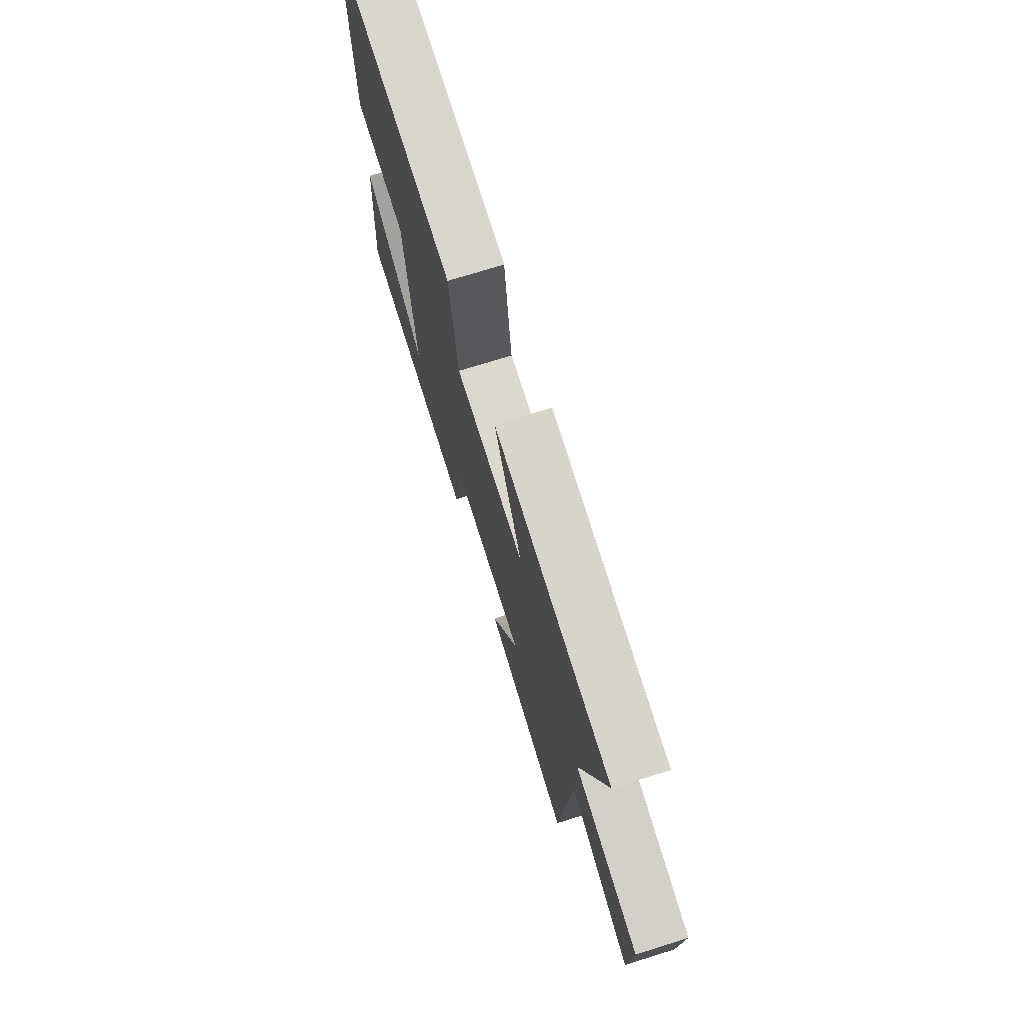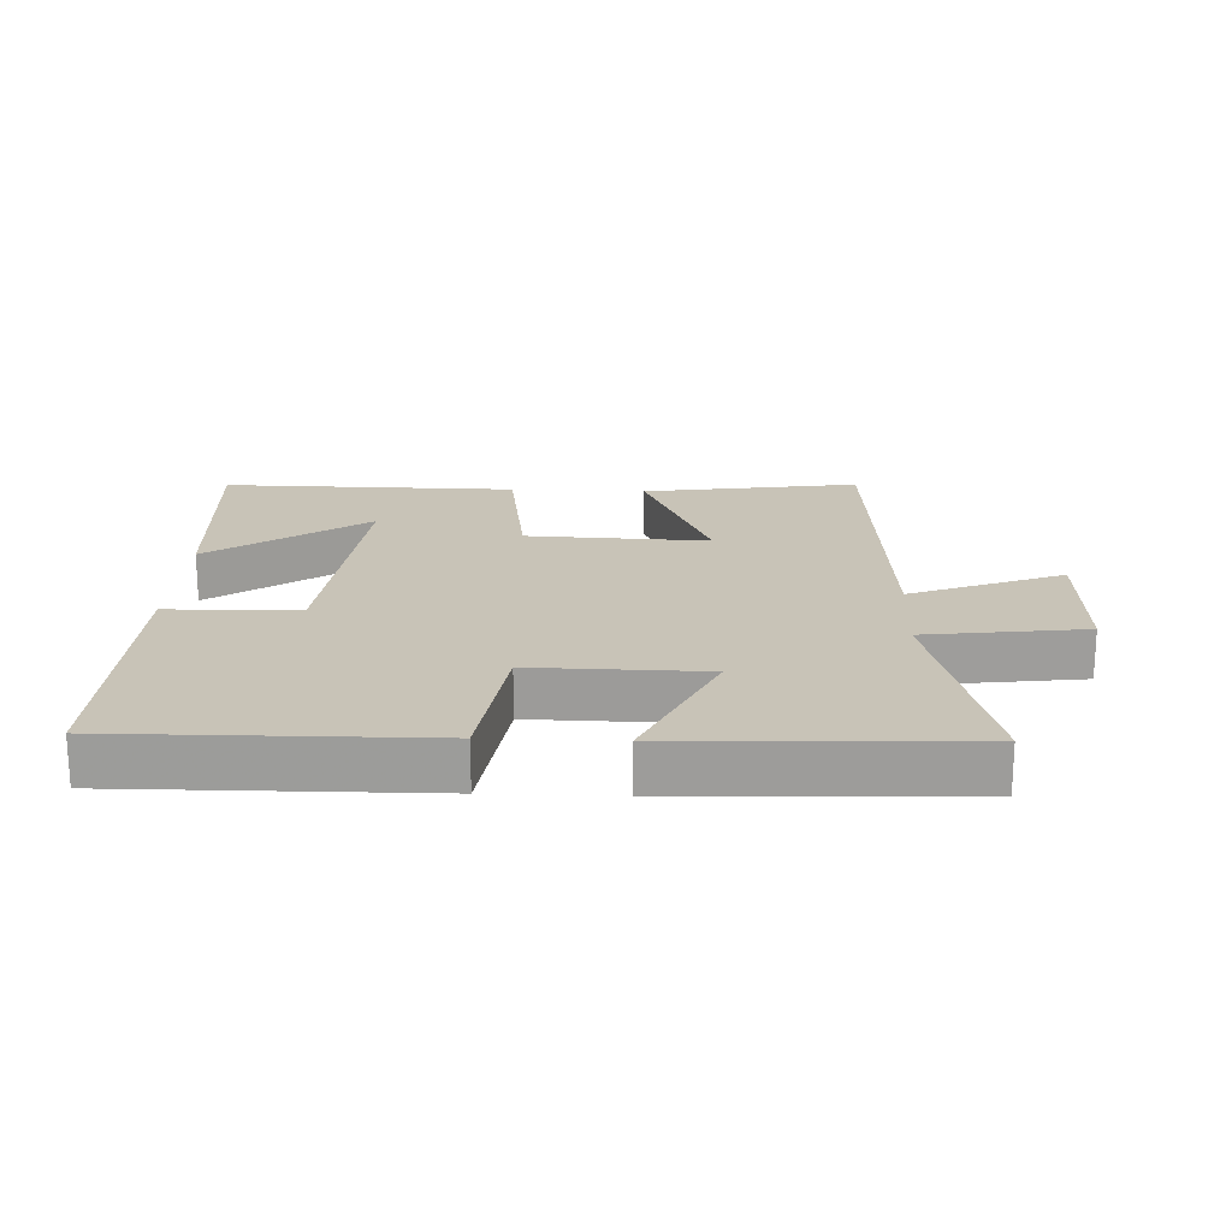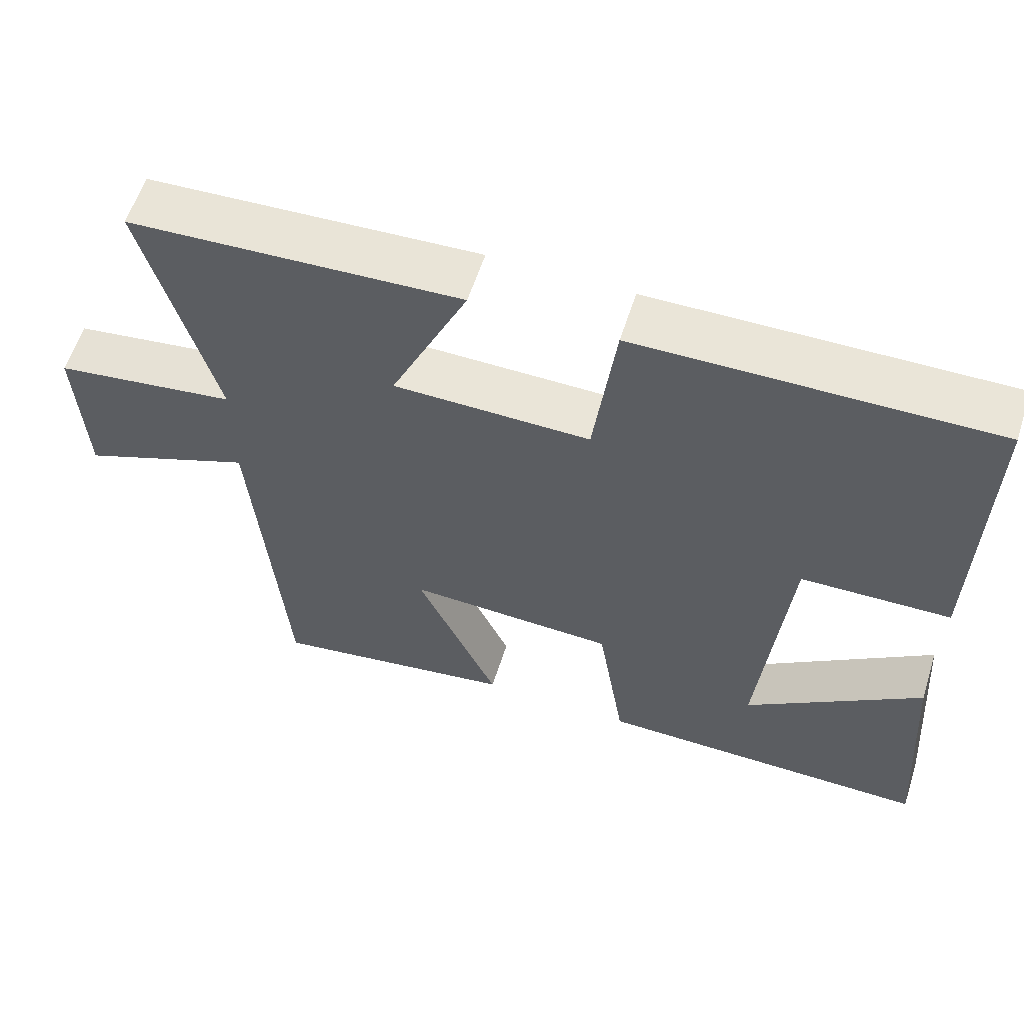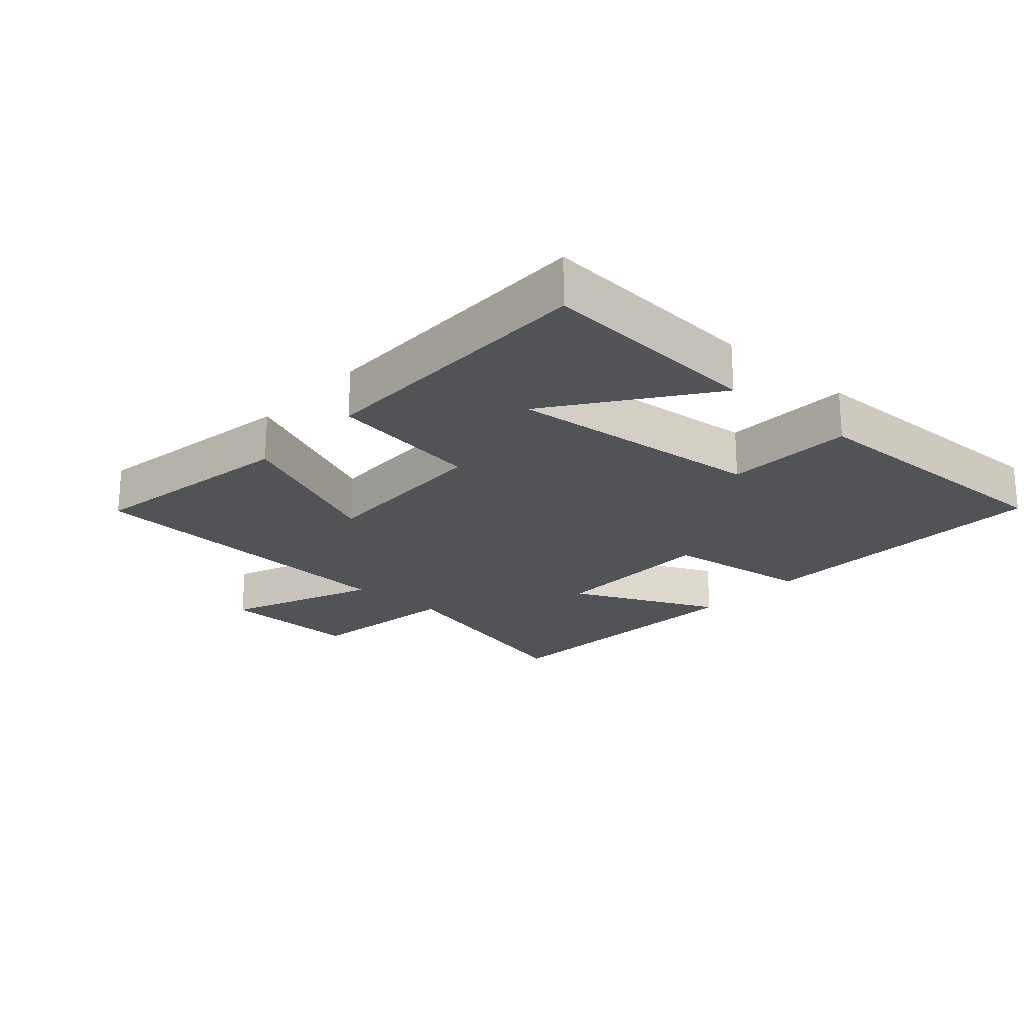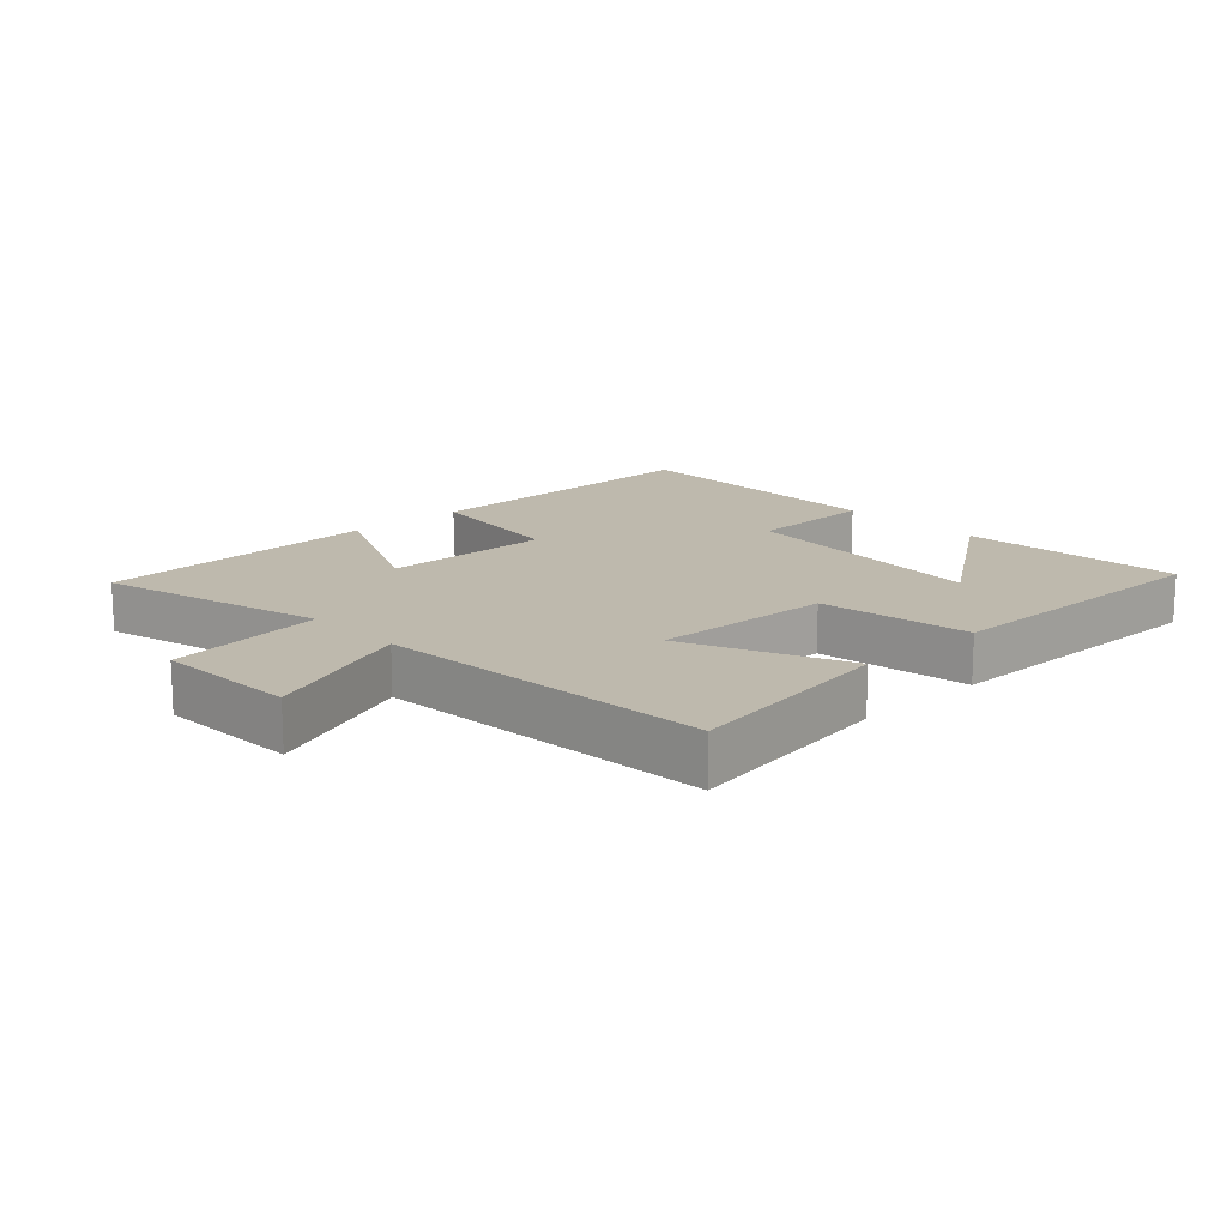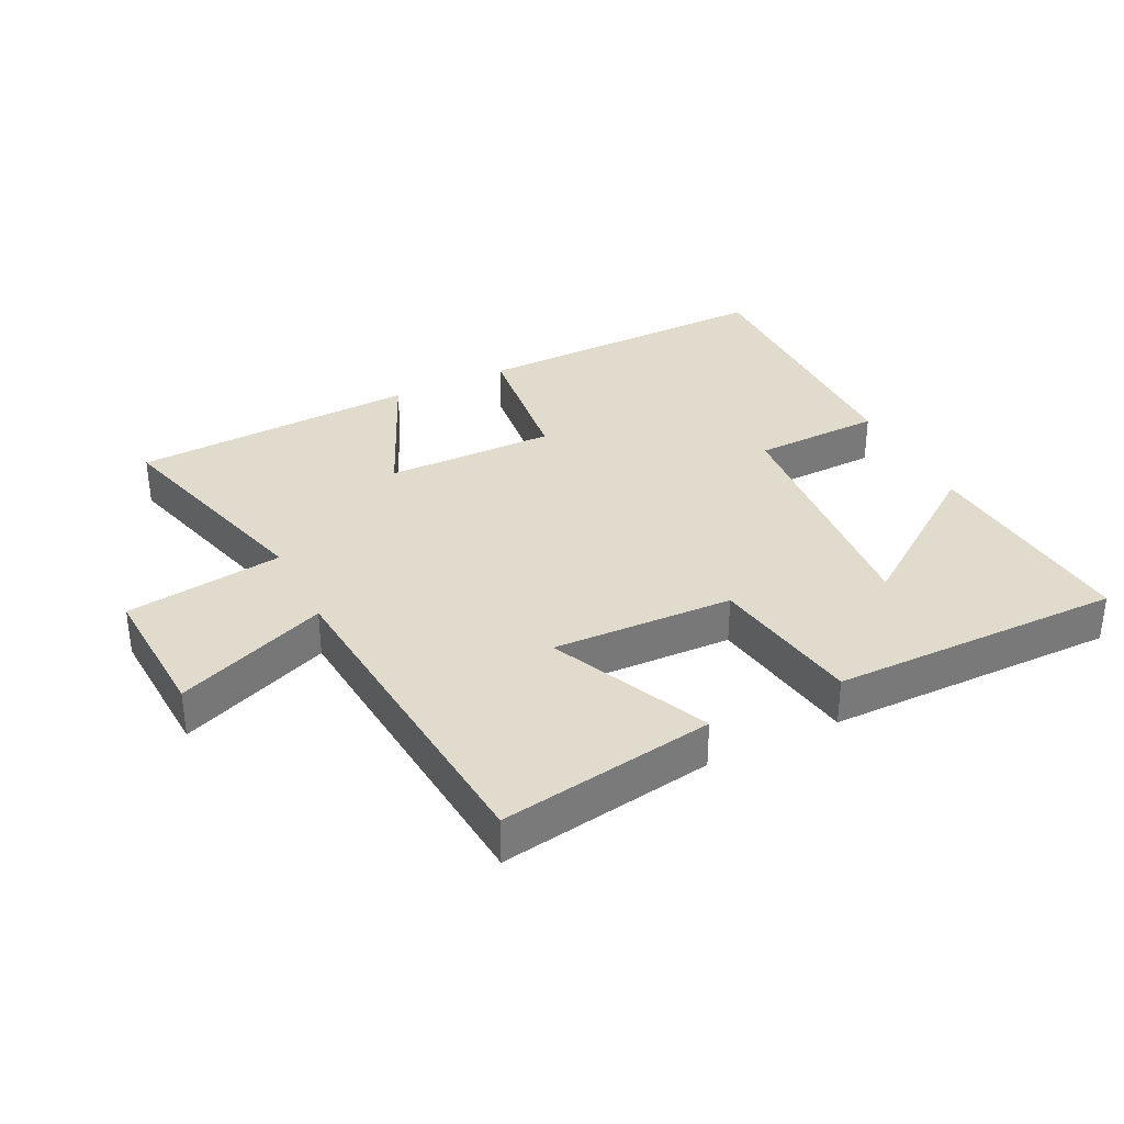
<metadata>
{"format":"obj","ext":"obj","renderer":"f3d","projection":"perspective","resolution":1024,"background":"white","views":[{"elev":73.1,"azim":72.7,"up":"+Z"},{"elev":19.8,"azim":2.8,"up":"+Y"},{"elev":59.2,"azim":-162.2,"up":"+Z"},{"elev":-21.7,"azim":-131.8,"up":"+Y"},{"elev":15.2,"azim":137.0,"up":"+Y"},{"elev":33.8,"azim":153.5,"up":"+Y"}]}
</metadata>
<code>
v -0.506 0.07 0.508
v -0.035 0.07 0.5
v -0.006 0.07 0.27
v 0.256 0.07 0.272
v 0.153 0.07 0.5
v 0.594 0.07 0.477
v 0.5 0.07 0.128
v 0.743 0.07 0.094
v 0.733 0.07 -0.126
v 0.5 0.07 -0.032
v 0.459 0.07 -0.553
v 0.129 0.07 -0.5
v 0.238 0.07 -0.255
v -0.04 0.07 -0.265
v -0.077 0.07 -0.5
v -0.526 0.07 -0.502
v -0.5 0.07 -0.156
v -0.265 0.07 -0.326
v -0.301 0.07 0.072
v -0.5 0.07 0.078
v -0.506 0 0.508
v -0.035 0 0.5
v -0.006 0 0.27
v 0.256 0 0.272
v 0.153 0 0.5
v 0.594 0 0.477
v 0.5 0 0.128
v 0.743 0 0.094
v 0.733 0 -0.126
v 0.5 0 -0.032
v 0.459 0 -0.553
v 0.129 0 -0.5
v 0.238 0 -0.255
v -0.04 0 -0.265
v -0.077 0 -0.5
v -0.526 0 -0.502
v -0.5 0 -0.156
v -0.265 0 -0.326
v -0.301 0 0.072
v -0.5 0 0.078
f 19 20 1 2
f 18 19 2 3
f 15 16 17 18
f 14 15 18 3
f 13 14 3 4
f 10 11 12 13
f 10 13 4
f 7 8 9 10
f 7 10 4 5
f 5 6 7
f 22 21 40 39
f 23 22 39 38
f 38 37 36 35
f 23 38 35 34
f 24 23 34 33
f 33 32 31 30
f 24 33 30
f 30 29 28 27
f 25 24 30 27
f 27 26 25
f 1 21 22 2
f 2 22 23 3
f 3 23 24 4
f 4 24 25 5
f 5 25 26 6
f 6 26 27 7
f 7 27 28 8
f 8 28 29 9
f 9 29 30 10
f 10 30 31 11
f 11 31 32 12
f 12 32 33 13
f 13 33 34 14
f 14 34 35 15
f 15 35 36 16
f 16 36 37 17
f 17 37 38 18
f 18 38 39 19
f 19 39 40 20
f 20 40 21 1

</code>
